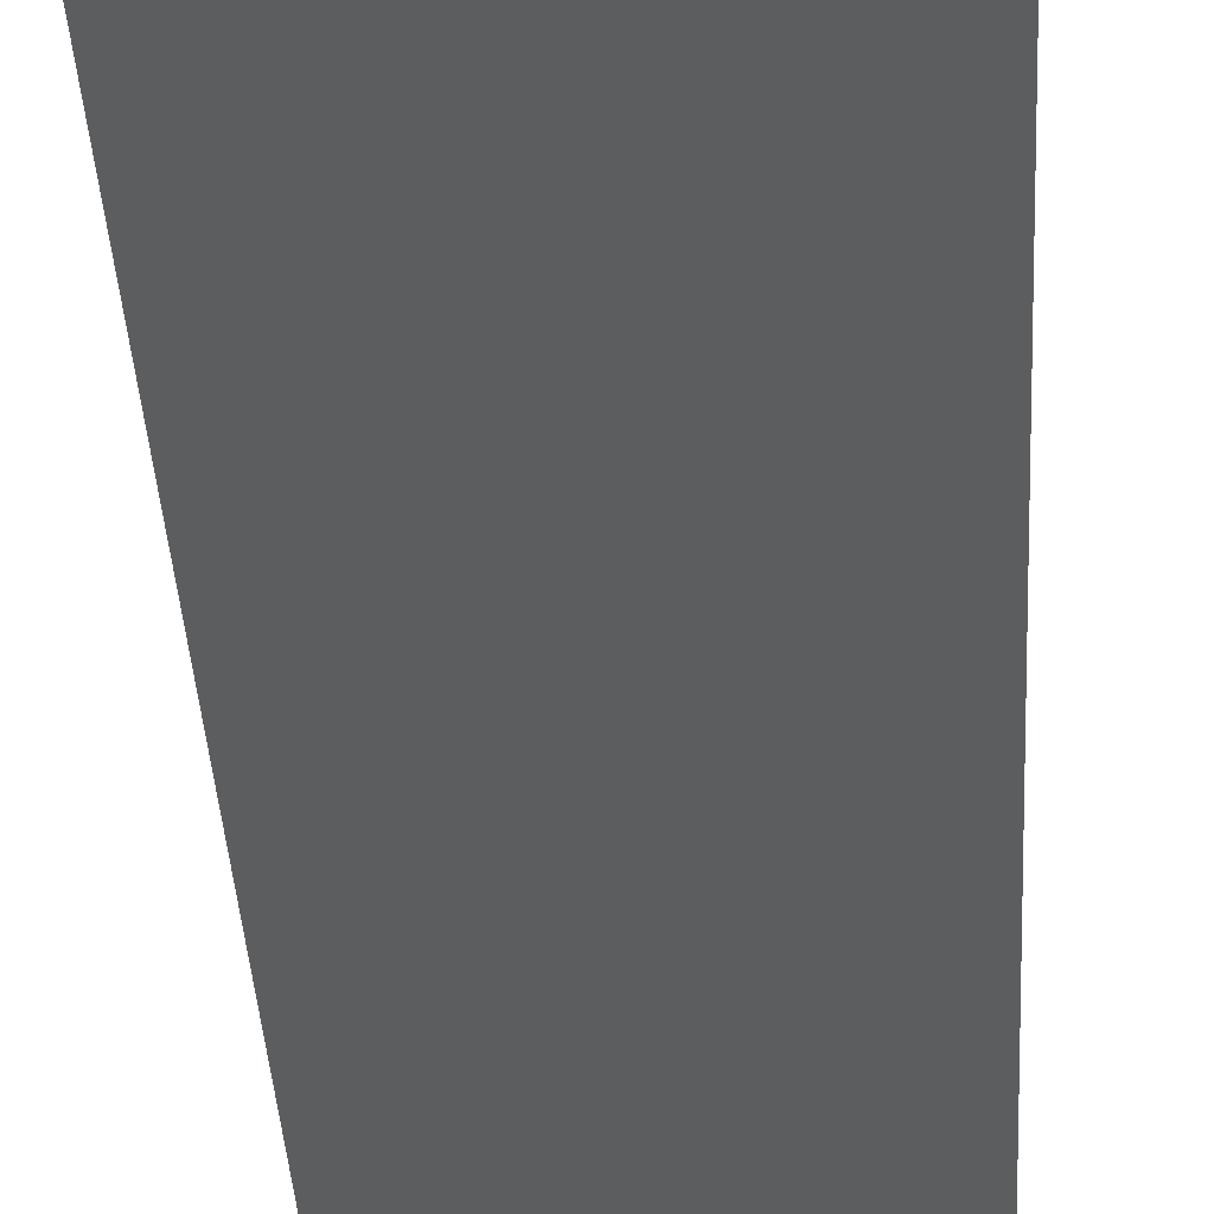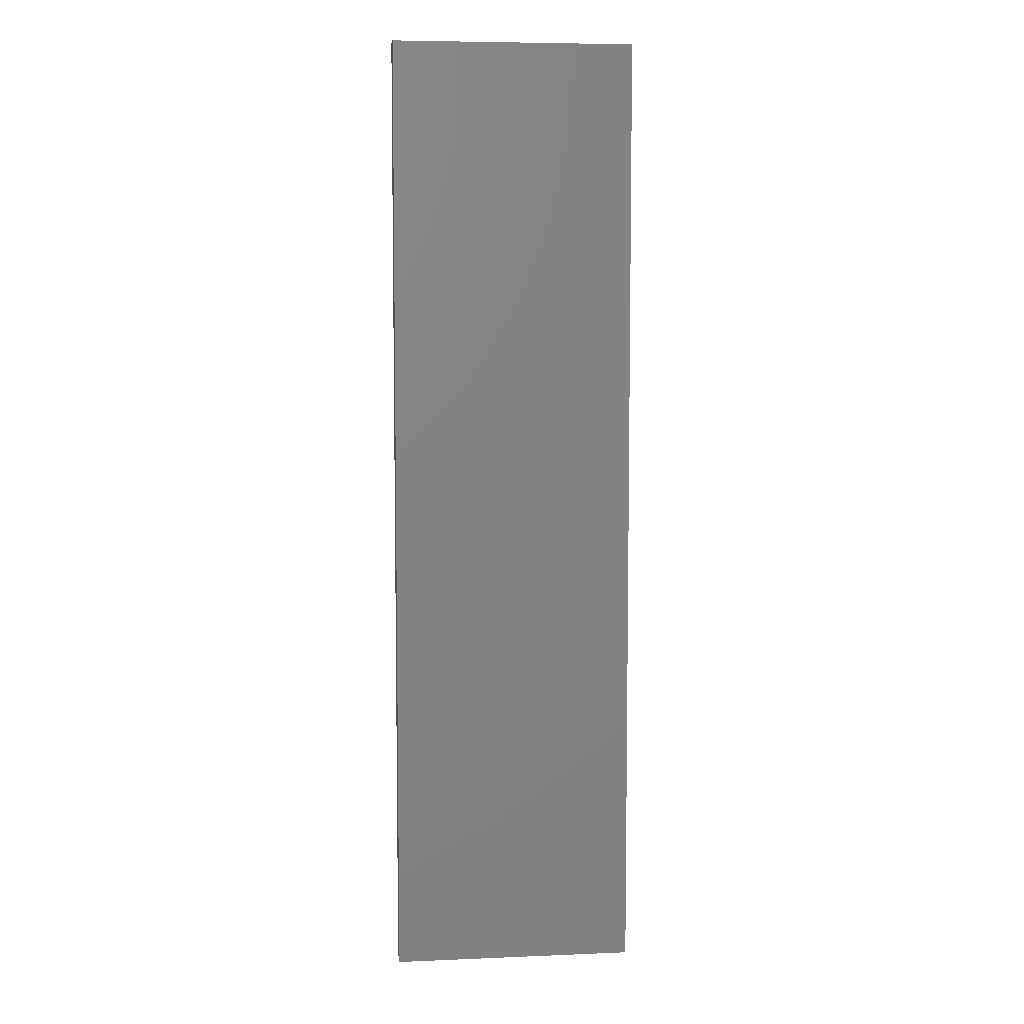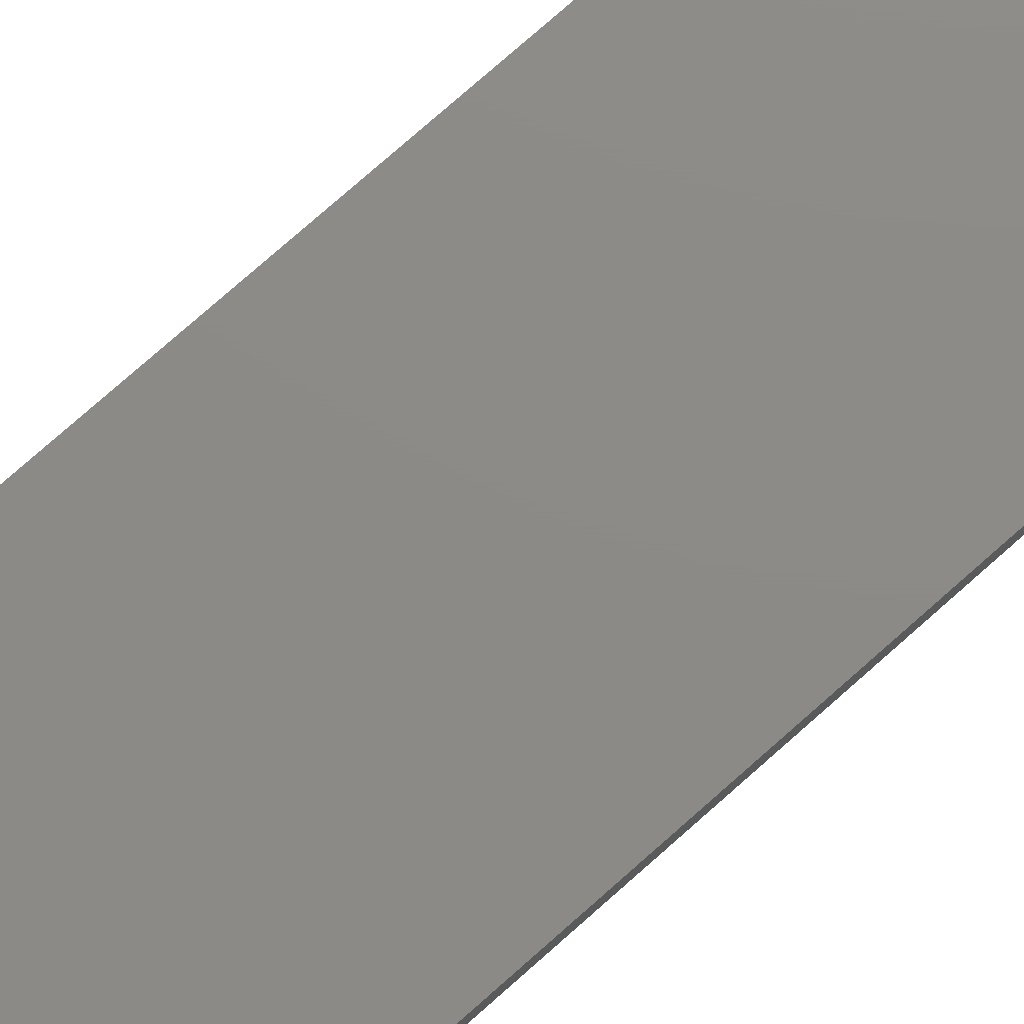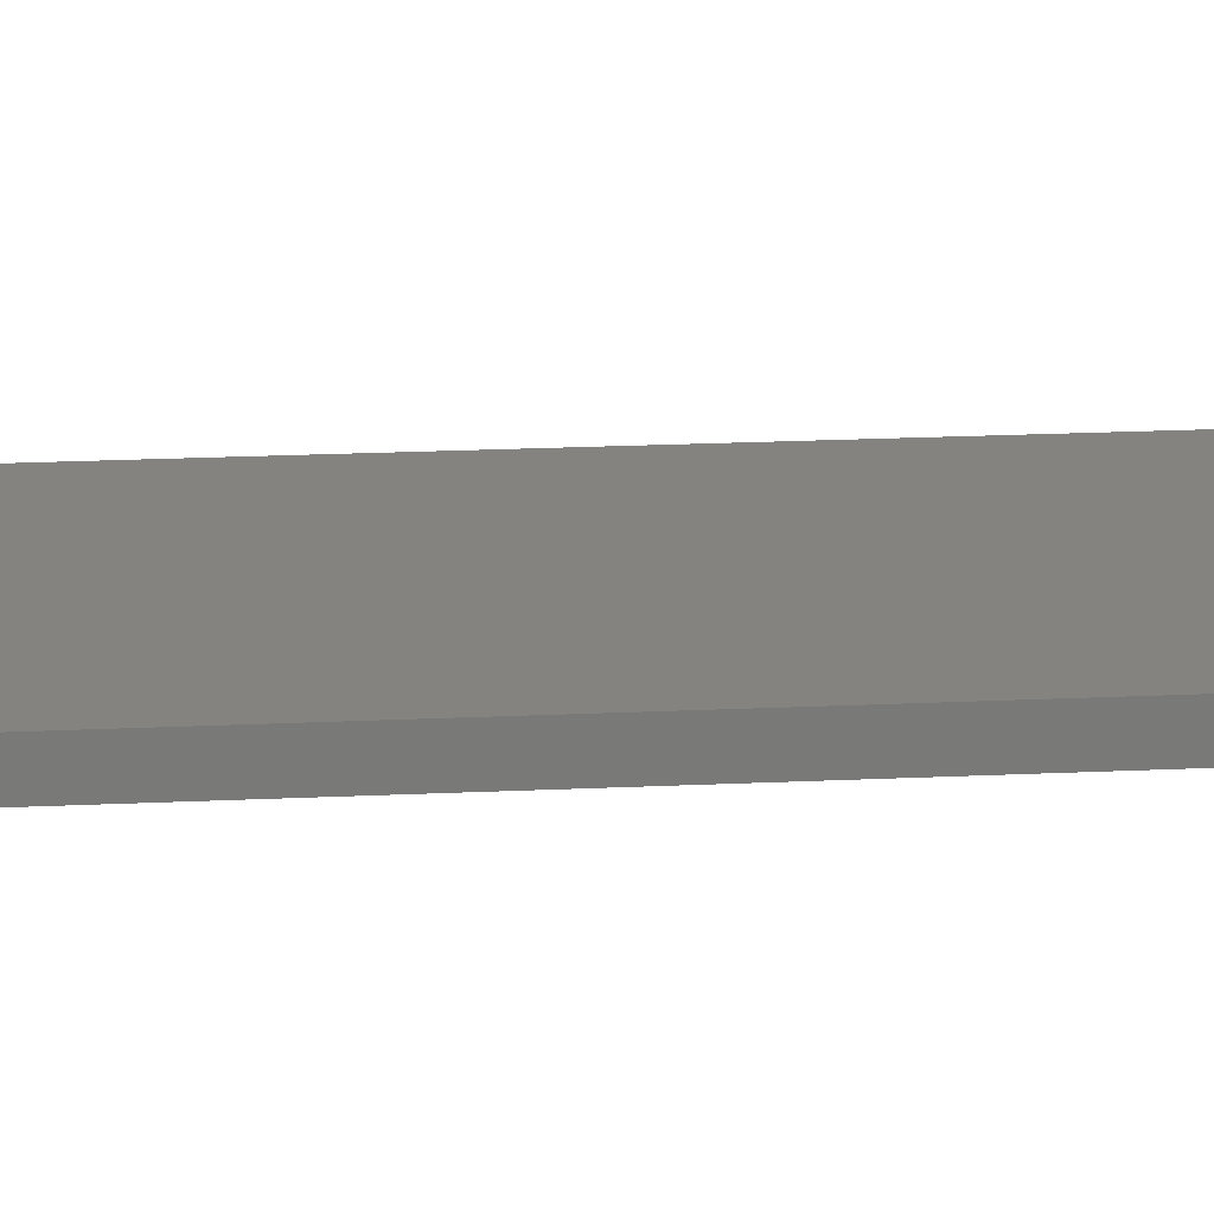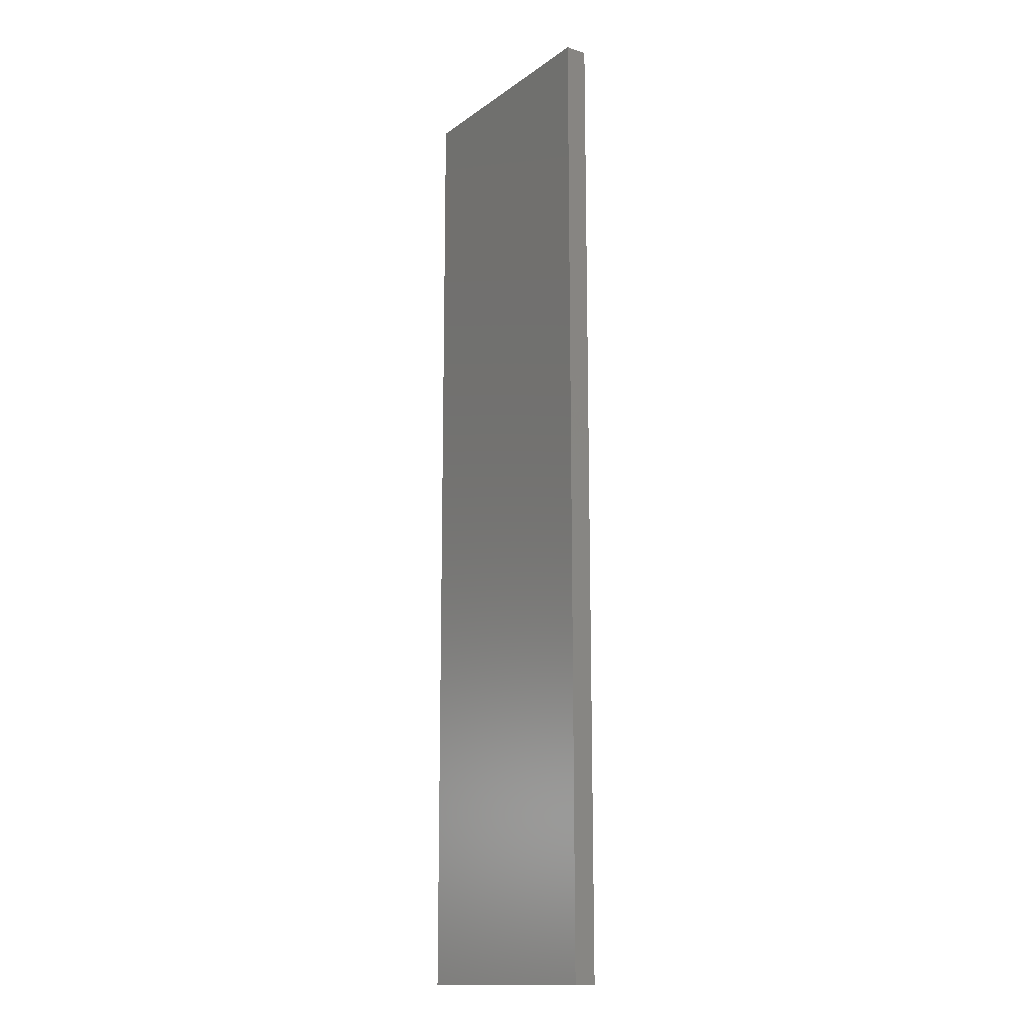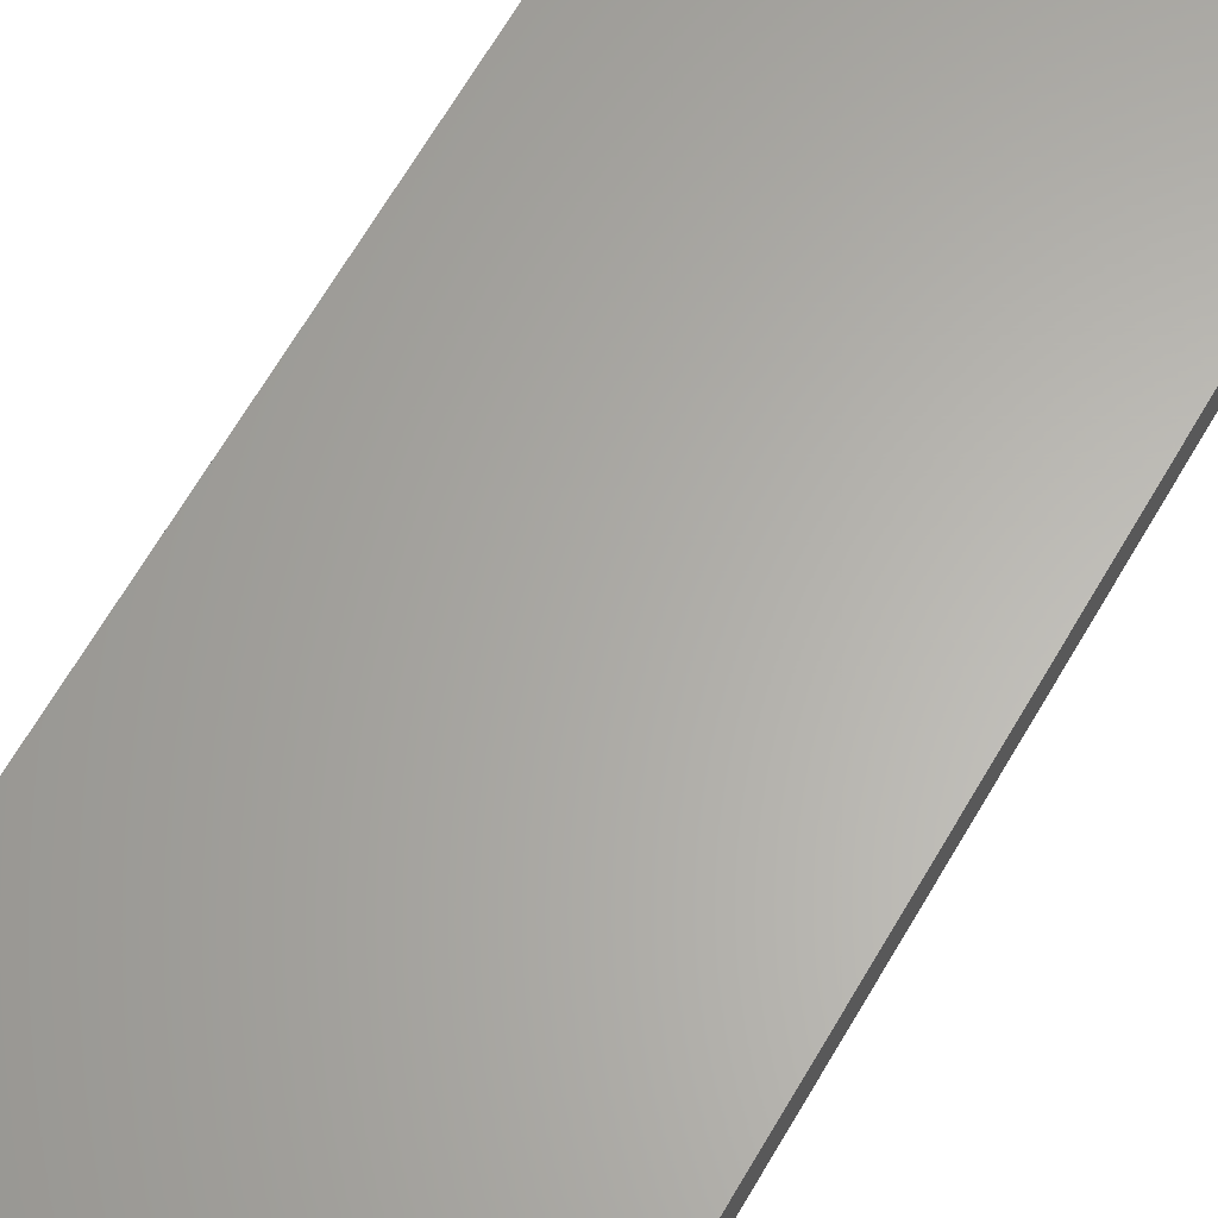
<metadata>
{"format":"stl","ext":"stl","renderer":"f3d","projection":"perspective","resolution":1024,"background":"white","views":[{"elev":-31.4,"azim":-177.4,"up":"+Y"},{"elev":6.7,"azim":173.1,"up":"+Z"},{"elev":76.8,"azim":-131.5,"up":"+Y"},{"elev":18.7,"azim":-95.4,"up":"+Y"},{"elev":-14.5,"azim":56.2,"up":"+Z"},{"elev":63.5,"azim":-150.4,"up":"+Y"}]}
</metadata>
<code>
# stl→obj: 8 verts, 12 faces
v 0.1909 1.813e-16 -1.169e-17
v 1.618e-17 -0.01705 1.044e-18
v 0 0 0
v 0.1909 -0.01705 -1.065e-17
v 0.1909 1.813e-16 0.75
v 0.1909 -0.01705 0.75
v 0 0 0.75
v 1.618e-17 -0.01705 0.75
f 1 2 3
f 1 4 2
f 5 4 1
f 5 6 4
f 7 6 5
f 7 8 6
f 3 8 7
f 3 2 8
f 5 1 3
f 5 3 7
f 6 2 4
f 6 8 2

</code>
